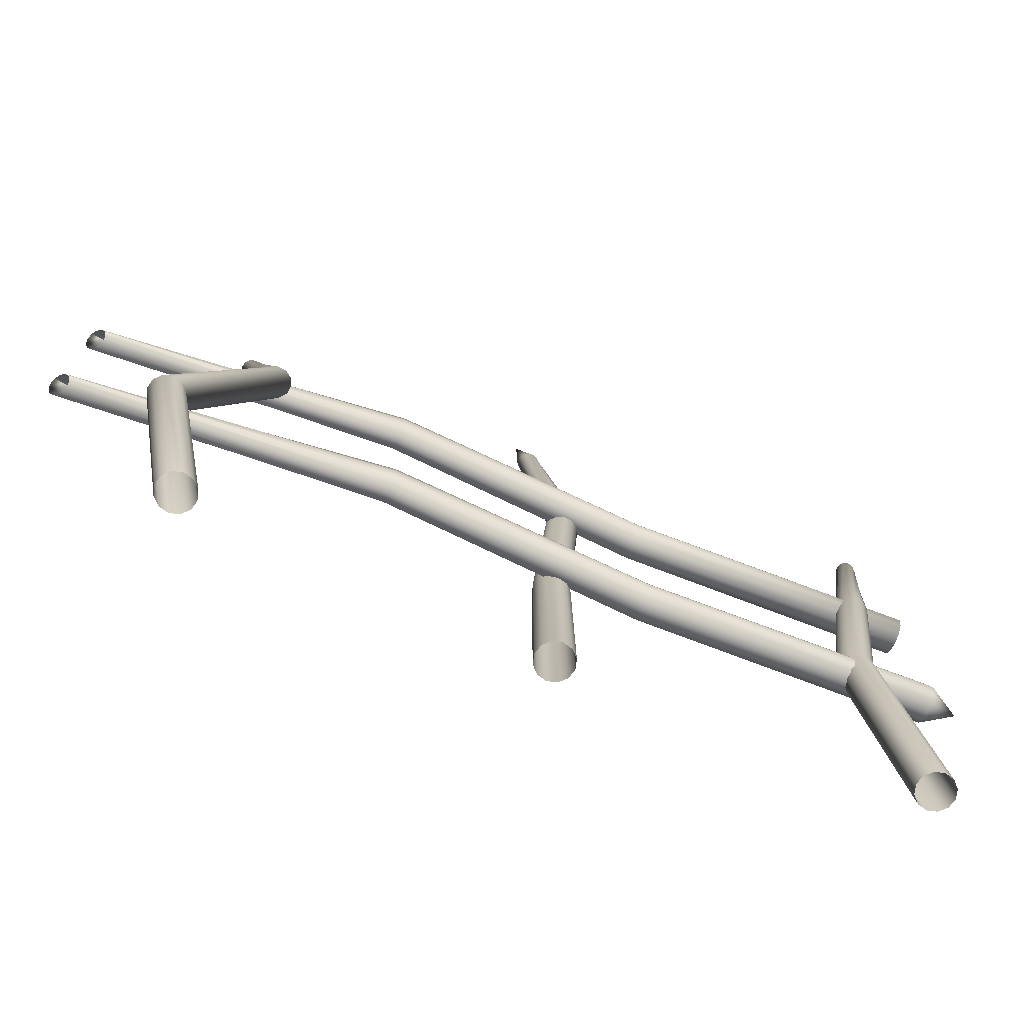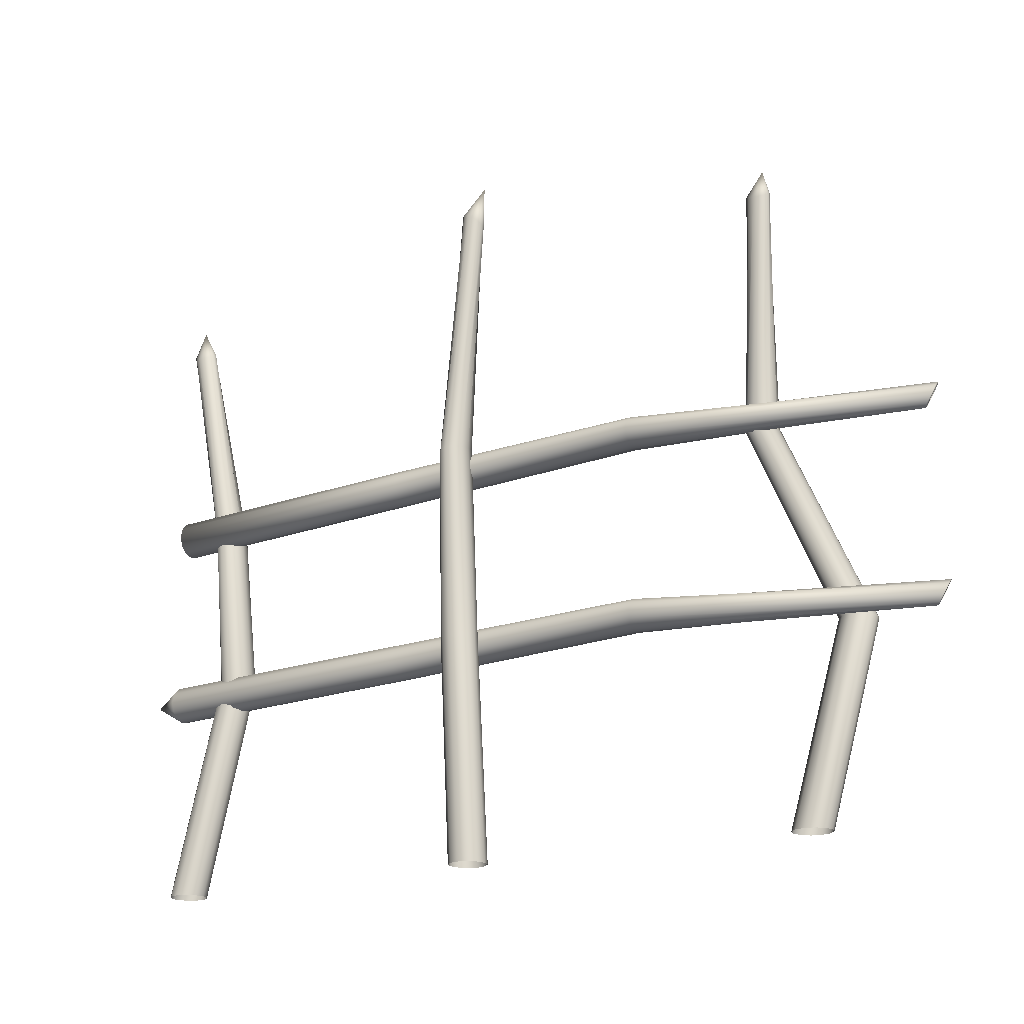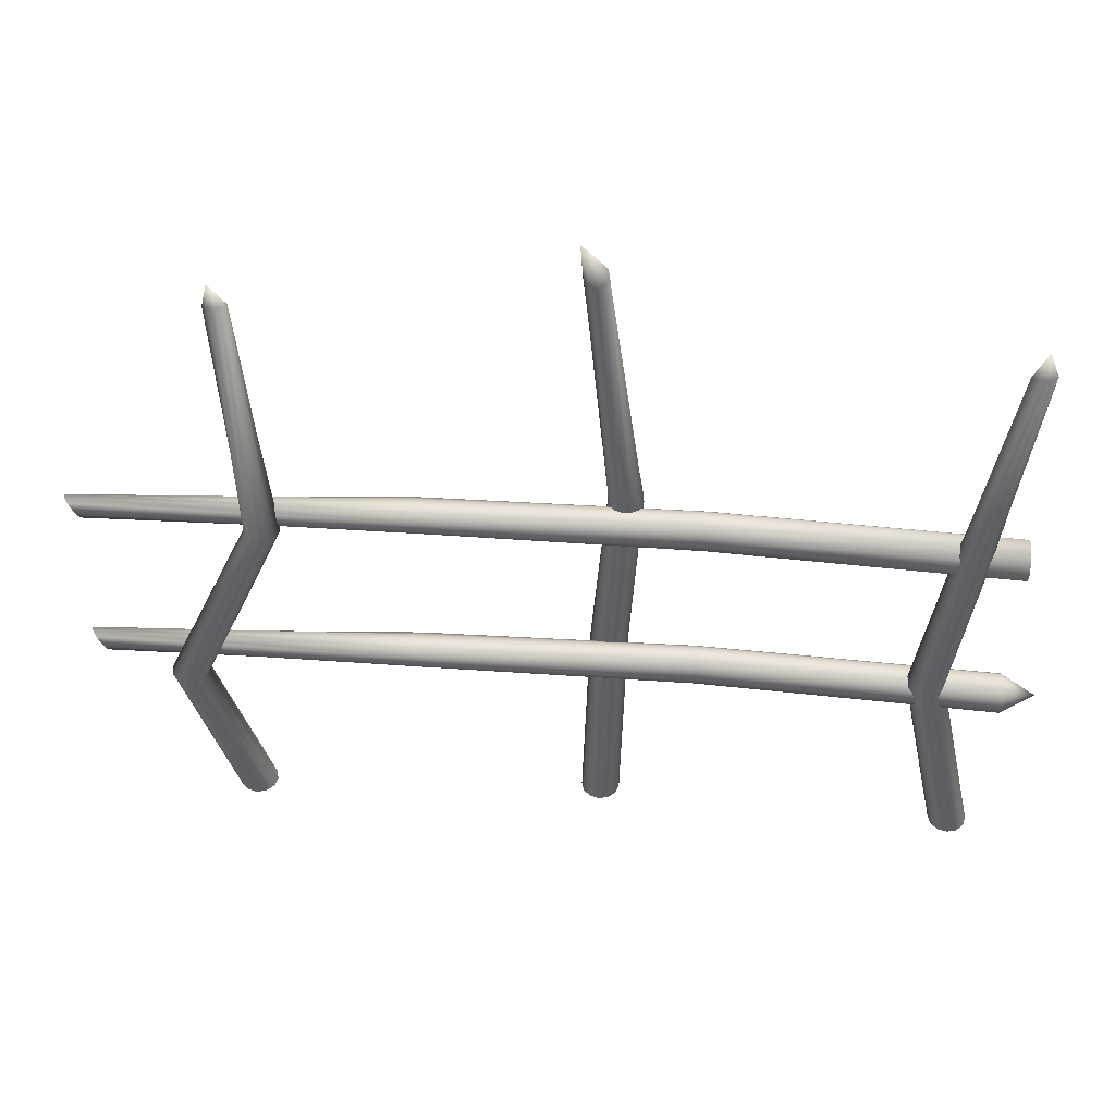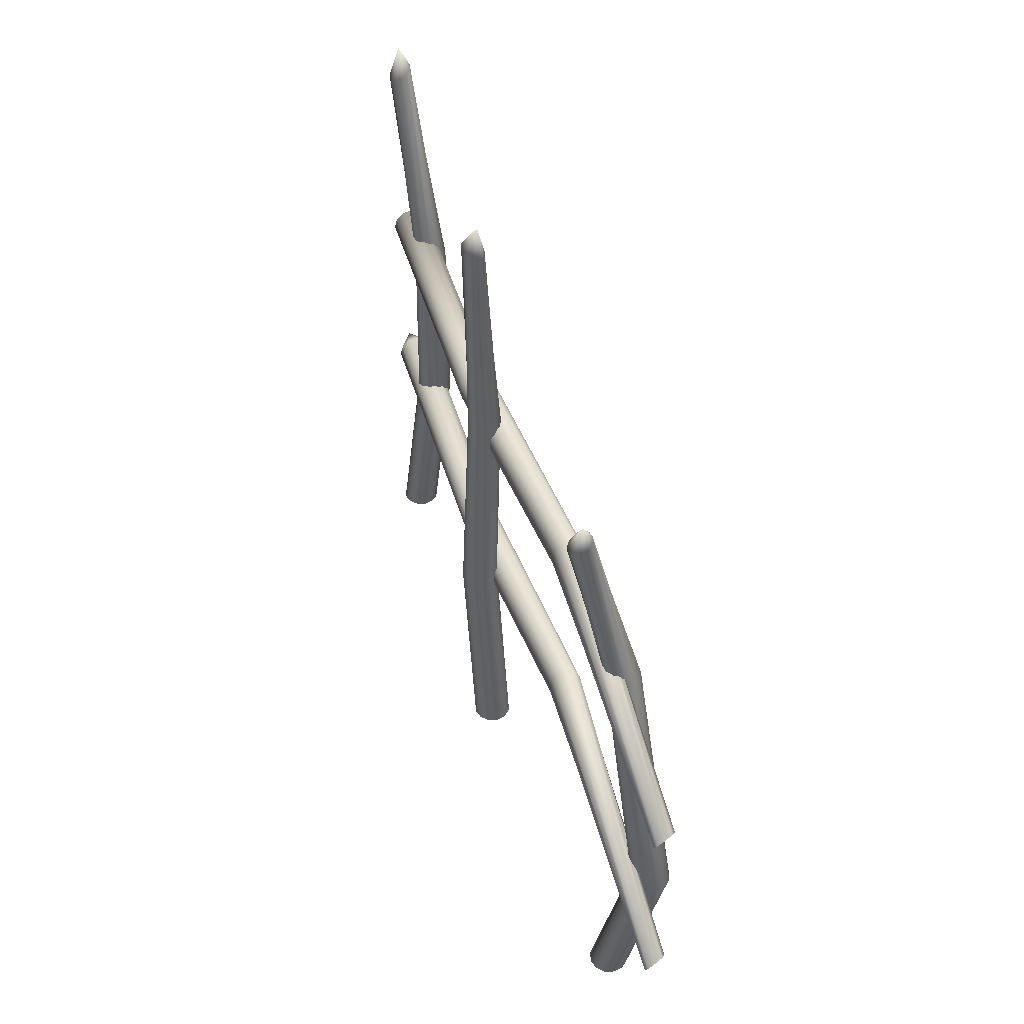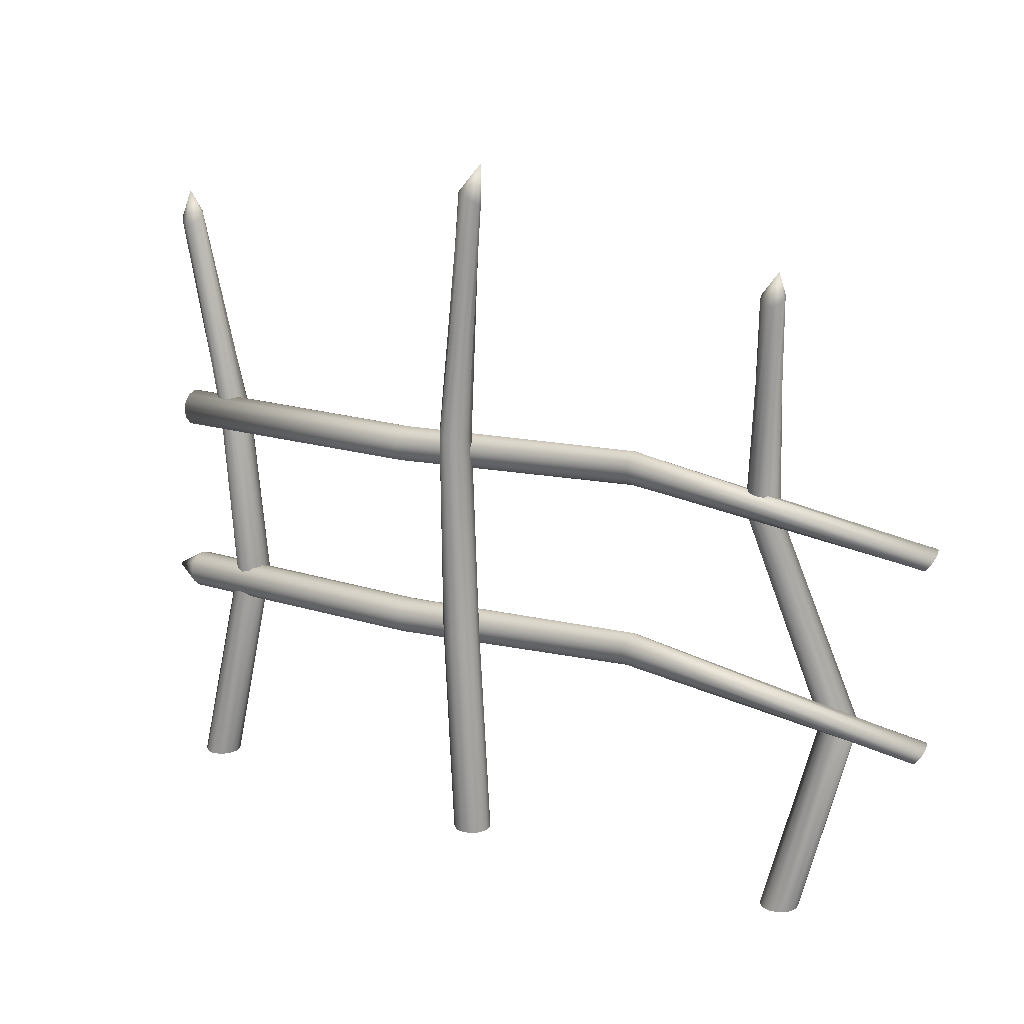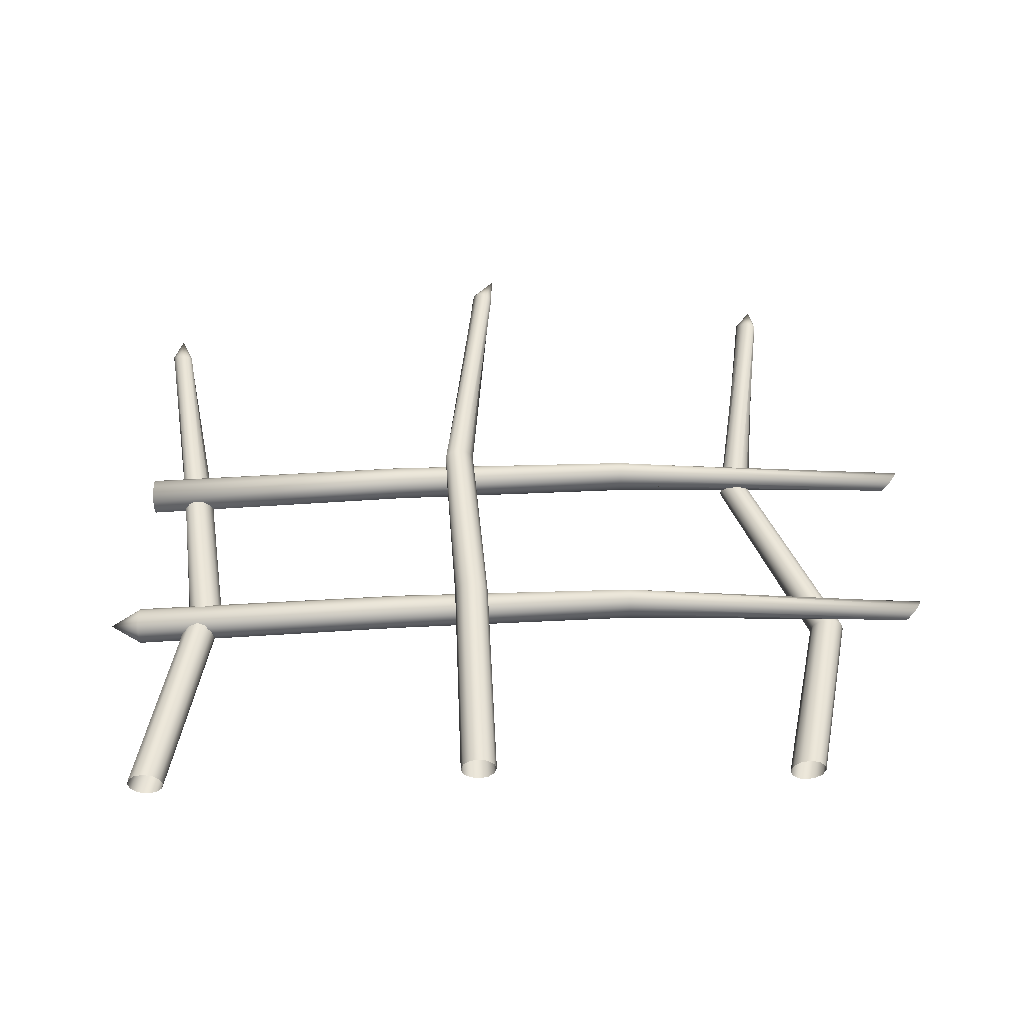
<metadata>
{"format":"obj","ext":"obj","renderer":"f3d","projection":"perspective","resolution":1024,"background":"white","views":[{"elev":-72.9,"azim":157.3,"up":"+Y"},{"elev":-19.0,"azim":31.1,"up":"+Y"},{"elev":47.6,"azim":-175.9,"up":"+Y"},{"elev":45.3,"azim":72.6,"up":"+Y"},{"elev":17.5,"azim":32.8,"up":"+Y"},{"elev":51.7,"azim":-1.4,"up":"+Z"}]}
</metadata>
<code>
o Cylinder.002
v -0.3964 0.3955 -0.03543
v -0.09561 0.4 -0.02363
v -0.3964 0.3857 -0.03278
v -0.09561 0.3906 -0.0207
v -0.3964 0.3784 -0.02554
v -0.09561 0.384 -0.01348
v -0.3964 0.3758 -0.01566
v -0.09561 0.3818 -0.003898
v -0.3964 0.3784 -0.005774
v -0.09561 0.3847 0.005476
v -0.3964 0.3857 0.001462
v -0.09561 0.3919 0.01213
v -0.3964 0.3955 0.004111
v -0.09561 0.4015 0.01428
v -0.3964 0.4054 0.001462
v -0.09561 0.4109 0.01136
v -0.3964 0.4127 -0.005774
v -0.09561 0.4176 0.004133
v -0.3964 0.4153 -0.01566
v -0.09561 0.4197 -0.005449
v -0.3964 0.4127 -0.02554
v -0.09561 0.4168 -0.01482
v -0.3964 0.4054 -0.03278
v -0.09561 0.4096 -0.02148
v 0.1777 0.411 -0.03259
v 0.1777 0.4029 -0.02897
v 0.1777 0.3977 -0.02178
v 0.1777 0.3968 -0.01295
v 0.1777 0.4004 -0.004852
v 0.1777 0.4076 0.000355
v 0.1777 0.4164 0.00127
v 0.1777 0.4245 -0.002351
v 0.1777 0.4297 -0.009537
v 0.1777 0.4307 -0.01836
v 0.1777 0.427 -0.02647
v 0.1777 0.4199 -0.03167
v 0.504 0.3876 -0.007147
v 0.4998 0.382 -0.008437
v 0.4971 0.3763 -0.006658
v 0.4967 0.3721 -0.002287
v 0.4985 0.3706 0.003504
v 0.5022 0.3721 0.009163
v 0.5068 0.3762 0.01317
v 0.511 0.3819 0.01447
v 0.5136 0.3875 0.01269
v 0.5141 0.3917 0.008315
v 0.5122 0.3932 0.002525
v 0.5085 0.3917 -0.003135
v -0.3964 0.2015 -0.03543
v -0.09561 0.2059 -0.02363
v -0.3964 0.1916 -0.03278
v -0.09561 0.1965 -0.0207
v -0.3964 0.1844 -0.02554
v -0.09561 0.1899 -0.01348
v -0.3964 0.1817 -0.01566
v -0.09561 0.1877 -0.003898
v -0.3964 0.1844 -0.005774
v -0.09561 0.1907 0.005476
v -0.3964 0.1916 0.001462
v -0.09561 0.1979 0.01213
v -0.3964 0.2015 0.004111
v -0.09561 0.2075 0.01428
v -0.3964 0.2114 0.001462
v -0.09561 0.2168 0.01136
v -0.3964 0.2186 -0.005774
v -0.09561 0.2235 0.004133
v -0.3964 0.2212 -0.01566
v -0.09561 0.2256 -0.005449
v -0.3964 0.2186 -0.02554
v -0.09561 0.2227 -0.01482
v -0.3964 0.2114 -0.03278
v -0.09561 0.2155 -0.02148
v 0.1777 0.217 -0.03259
v 0.1777 0.2089 -0.02897
v 0.1777 0.2037 -0.02178
v 0.1777 0.2027 -0.01295
v 0.1777 0.2064 -0.004852
v 0.1777 0.2135 0.000355
v 0.1777 0.2224 0.00127
v 0.1777 0.2305 -0.002351
v 0.1777 0.2357 -0.009537
v 0.1777 0.2366 -0.01836
v 0.1777 0.233 -0.02647
v 0.1777 0.2258 -0.03167
v 0.504 0.1935 -0.007147
v 0.4998 0.1879 -0.008437
v 0.4971 0.1822 -0.006658
v 0.4967 0.1781 -0.002287
v 0.4985 0.1765 0.003504
v 0.5022 0.178 0.009163
v 0.5068 0.1821 0.01317
v 0.511 0.1878 0.01447
v 0.5136 0.1935 0.01269
v 0.5141 0.1976 0.008315
v 0.5122 0.1992 0.002525
v 0.5085 0.1977 -0.003135
v -0.43 0.2015 -0.01566
v 0.3773 -0.01606 0.002348
v 0.4243 0.1854 -0.0176
v 0.37 -0.01606 0.009527
v 0.417 0.1854 -0.011
v 0.3601 -0.01606 0.0121
v 0.4074 0.1854 -0.008928
v 0.3503 -0.01606 0.009371
v 0.398 0.1854 -0.01193
v 0.3431 -0.01606 0.002078
v 0.3914 0.1854 -0.0192
v 0.3405 -0.01606 -0.007827
v 0.3894 0.1854 -0.0288
v 0.3432 -0.01606 -0.01769
v 0.3924 0.1854 -0.03815
v 0.3505 -0.01606 -0.02487
v 0.3996 0.1854 -0.04475
v 0.3604 -0.01606 -0.02744
v 0.4092 0.1854 -0.04682
v 0.3703 -0.01606 -0.02471
v 0.4186 0.1854 -0.04382
v 0.3775 -0.01606 -0.01742
v 0.4252 0.1854 -0.03655
v 0.3801 -0.01606 -0.007515
v 0.4273 0.1854 -0.02695
v 0.3321 0.3911 -0.01244
v 0.3249 0.3911 -0.007288
v 0.316 0.3911 -0.006443
v 0.308 0.3911 -0.01013
v 0.3028 0.3911 -0.01735
v 0.302 0.3911 -0.02619
v 0.3057 0.3911 -0.03426
v 0.3129 0.3911 -0.03941
v 0.3217 0.3911 -0.04026
v 0.3298 0.3911 -0.03657
v 0.3349 0.3911 -0.02934
v 0.3358 0.3911 -0.02051
v 0.3616 0.6165 0.03543
v 0.3598 0.6133 0.04096
v 0.3554 0.6112 0.04495
v 0.3495 0.6109 0.04632
v 0.3438 0.6123 0.04472
v 0.3397 0.6151 0.04057
v 0.3383 0.6186 0.03498
v 0.34 0.6218 0.02945
v 0.3444 0.6239 0.02546
v 0.3503 0.6243 0.02409
v 0.3561 0.6228 0.02569
v 0.3602 0.62 0.02984
v 0.3556 0.6416 0.03521
v -0.3525 -0.01606 0.002348
v -0.3056 0.215 -0.007457
v -0.3598 -0.01606 0.009527
v -0.3129 0.215 -0.000859
v -0.3697 -0.01606 0.0121
v -0.3225 0.215 0.001217
v -0.3796 -0.01606 0.009371
v -0.3318 0.215 -0.001784
v -0.3868 -0.01606 0.002078
v -0.3384 0.215 -0.009058
v -0.3893 -0.01606 -0.007827
v -0.3405 0.215 -0.01866
v -0.3866 -0.01606 -0.01769
v -0.3375 0.215 -0.02801
v -0.3793 -0.01606 -0.02487
v -0.3302 0.215 -0.0346
v -0.3694 -0.01606 -0.02744
v -0.3206 0.215 -0.03668
v -0.3595 -0.01606 -0.02471
v -0.3113 0.215 -0.03368
v -0.3524 -0.01606 -0.01742
v -0.3047 0.215 -0.02641
v -0.3498 -0.01606 -0.007515
v -0.3026 0.215 -0.01681
v -0.3303 0.3911 -0.01244
v -0.3375 0.3911 -0.007288
v -0.3463 0.3911 -0.006443
v -0.3544 0.3911 -0.01013
v -0.3595 0.3911 -0.01735
v -0.3604 0.3911 -0.02619
v -0.3567 0.3911 -0.03426
v -0.3495 0.3911 -0.03941
v -0.3406 0.3911 -0.04026
v -0.3326 0.3911 -0.03657
v -0.3274 0.3911 -0.02934
v -0.3266 0.3911 -0.02051
v -0.3683 0.6165 -0.005148
v -0.37 0.6133 0.000381
v -0.3744 0.6112 0.004367
v -0.3803 0.6109 0.005743
v -0.3861 0.6123 0.004139
v -0.3902 0.6151 -1.4e-05
v -0.3916 0.6186 -0.005604
v -0.3898 0.6218 -0.01113
v -0.3854 0.6239 -0.01512
v -0.3795 0.6243 -0.01649
v -0.3738 0.6228 -0.01489
v -0.3696 0.62 -0.01074
v -0.3813 0.6458 -0.005376
v -0.003193 -0.01606 -0.01006
v -0.00763 0.215 0.001734
v 0.006691 -0.01606 -0.007416
v 0.001744 0.215 0.004662
v 0.01393 -0.01606 -0.00018
v 0.008398 0.215 0.01188
v 0.01658 -0.01606 0.009704
v 0.01055 0.215 0.02147
v 0.01393 -0.01606 0.01959
v 0.007623 0.215 0.03084
v 0.006691 -0.01606 0.02683
v 0.000401 0.215 0.03749
v -0.003193 -0.01606 0.02947
v -0.009181 0.215 0.03964
v -0.01308 -0.01606 0.02683
v -0.01855 0.215 0.03672
v -0.02031 -0.01606 0.01959
v -0.02521 0.215 0.0295
v -0.02296 -0.01606 0.009704
v -0.02736 0.215 0.01991
v -0.02031 -0.01606 -0.00018
v -0.02443 0.215 0.01054
v -0.01308 -0.01606 -0.007416
v -0.01721 0.215 0.003886
v -0.01868 0.4249 -0.007224
v -0.01057 0.4249 -0.003603
v -0.005367 0.4249 0.003583
v -0.004452 0.4249 0.01241
v -0.008072 0.4249 0.02051
v -0.01526 0.4249 0.02572
v -0.02408 0.4249 0.02663
v -0.03219 0.4249 0.02301
v -0.03739 0.4249 0.01583
v -0.03831 0.4249 0.006999
v -0.03469 0.4249 -0.001103
v -0.0275 0.4249 -0.006309
v 0.004738 0.6756 0.01822
v 0.01039 0.6724 0.01693
v 0.01606 0.6703 0.0187
v 0.02023 0.6699 0.02308
v 0.02177 0.6714 0.02887
v 0.02028 0.6742 0.03453
v 0.01616 0.6777 0.03854
v 0.0105 0.6809 0.03983
v 0.004831 0.683 0.03805
v 0.000665 0.6833 0.03368
v -0.000879 0.6819 0.02789
v 0.000612 0.6791 0.02223
v 0.02458 0.7134 0.02838
f 1 2 4 3
f 3 4 6 5
f 5 6 8 7
f 7 8 10 9
f 9 10 12 11
f 11 12 14 13
f 13 14 16 15
f 15 16 18 17
f 17 18 20 19
f 19 20 22 21
f 21 22 24 23
f 23 24 2 1
f 2 24 36 25
f 8 6 27 28
f 24 22 35 36
f 6 4 26 27
f 22 20 34 35
f 4 2 25 26
f 20 18 33 34
f 18 16 32 33
f 16 14 31 32
f 14 12 30 31
f 12 10 29 30
f 10 8 28 29
f 32 31 43 44
f 29 28 40 41
f 36 35 47 48
f 26 25 37 38
f 33 32 44 45
f 30 29 41 42
f 25 36 48 37
f 27 26 38 39
f 34 33 45 46
f 31 30 42 43
f 28 27 39 40
f 35 34 46 47
f 40 47 46 45 44 43 42 41
f 3 5 7 9 11 13 15 17 19 21 23 1
f 49 50 52 51
f 51 52 54 53
f 53 54 56 55
f 55 56 58 57
f 57 58 60 59
f 59 60 62 61
f 61 62 64 63
f 63 64 66 65
f 65 66 68 67
f 67 68 70 69
f 69 70 72 71
f 71 72 50 49
f 50 72 84 73
f 56 54 75 76
f 72 70 83 84
f 54 52 74 75
f 70 68 82 83
f 52 50 73 74
f 68 66 81 82
f 66 64 80 81
f 64 62 79 80
f 62 60 78 79
f 60 58 77 78
f 58 56 76 77
f 80 79 91 92
f 77 76 88 89
f 84 83 95 96
f 74 73 85 86
f 81 80 92 93
f 78 77 89 90
f 73 84 96 85
f 75 74 86 87
f 82 81 93 94
f 79 78 90 91
f 76 75 87 88
f 83 82 94 95
f 88 95 94 93 92 91 90 89
f 51 53 97
f 53 55 97
f 55 57 97
f 57 59 97
f 59 61 97
f 61 63 97
f 63 65 97
f 65 67 97
f 67 69 97
f 69 71 97
f 71 49 97
f 49 51 97
f 98 99 101 100
f 100 101 103 102
f 102 103 105 104
f 104 105 107 106
f 106 107 109 108
f 108 109 111 110
f 110 111 113 112
f 112 113 115 114
f 114 115 117 116
f 116 117 119 118
f 118 119 121 120
f 120 121 99 98
f 99 121 133 122
f 105 103 124 125
f 121 119 132 133
f 103 101 123 124
f 119 117 131 132
f 101 99 122 123
f 117 115 130 131
f 115 113 129 130
f 113 111 128 129
f 111 109 127 128
f 109 107 126 127
f 107 105 125 126
f 129 128 140 141
f 126 125 137 138
f 133 132 144 145
f 123 122 134 135
f 130 129 141 142
f 127 126 138 139
f 122 133 145 134
f 124 123 135 136
f 131 130 142 143
f 128 127 139 140
f 125 124 136 137
f 132 131 143 144
f 134 145 146
f 145 144 146
f 144 143 146
f 143 142 146
f 142 141 146
f 141 140 146
f 140 139 146
f 139 138 146
f 138 137 146
f 137 136 146
f 136 135 146
f 135 134 146
f 147 148 150 149
f 149 150 152 151
f 151 152 154 153
f 153 154 156 155
f 155 156 158 157
f 157 158 160 159
f 159 160 162 161
f 161 162 164 163
f 163 164 166 165
f 165 166 168 167
f 167 168 170 169
f 169 170 148 147
f 148 170 182 171
f 154 152 173 174
f 170 168 181 182
f 152 150 172 173
f 168 166 180 181
f 150 148 171 172
f 166 164 179 180
f 164 162 178 179
f 162 160 177 178
f 160 158 176 177
f 158 156 175 176
f 156 154 174 175
f 178 177 189 190
f 175 174 186 187
f 182 181 193 194
f 172 171 183 184
f 179 178 190 191
f 176 175 187 188
f 171 182 194 183
f 173 172 184 185
f 180 179 191 192
f 177 176 188 189
f 174 173 185 186
f 181 180 192 193
f 183 194 195
f 194 193 195
f 193 192 195
f 192 191 195
f 191 190 195
f 190 189 195
f 189 188 195
f 188 187 195
f 187 186 195
f 186 185 195
f 185 184 195
f 184 183 195
f 196 197 199 198
f 198 199 201 200
f 200 201 203 202
f 202 203 205 204
f 204 205 207 206
f 206 207 209 208
f 208 209 211 210
f 210 211 213 212
f 212 213 215 214
f 214 215 217 216
f 216 217 219 218
f 218 219 197 196
f 197 219 231 220
f 203 201 222 223
f 219 217 230 231
f 201 199 221 222
f 217 215 229 230
f 199 197 220 221
f 215 213 228 229
f 213 211 227 228
f 211 209 226 227
f 209 207 225 226
f 207 205 224 225
f 205 203 223 224
f 227 226 238 239
f 224 223 235 236
f 231 230 242 243
f 221 220 232 233
f 228 227 239 240
f 225 224 236 237
f 220 231 243 232
f 222 221 233 234
f 229 228 240 241
f 226 225 237 238
f 223 222 234 235
f 230 229 241 242
f 232 243 244
f 243 242 244
f 242 241 244
f 241 240 244
f 240 239 244
f 239 238 244
f 238 237 244
f 237 236 244
f 236 235 244
f 235 234 244
f 234 233 244
f 233 232 244

</code>
